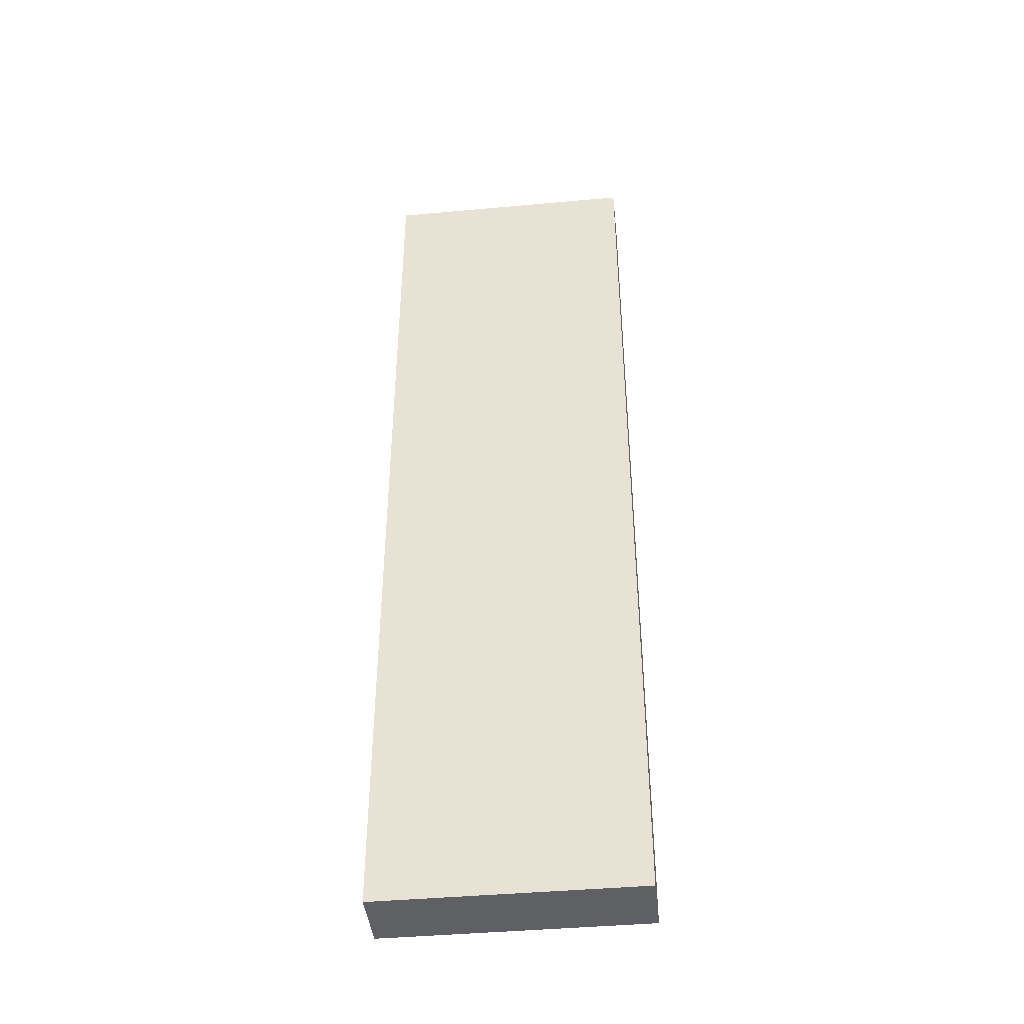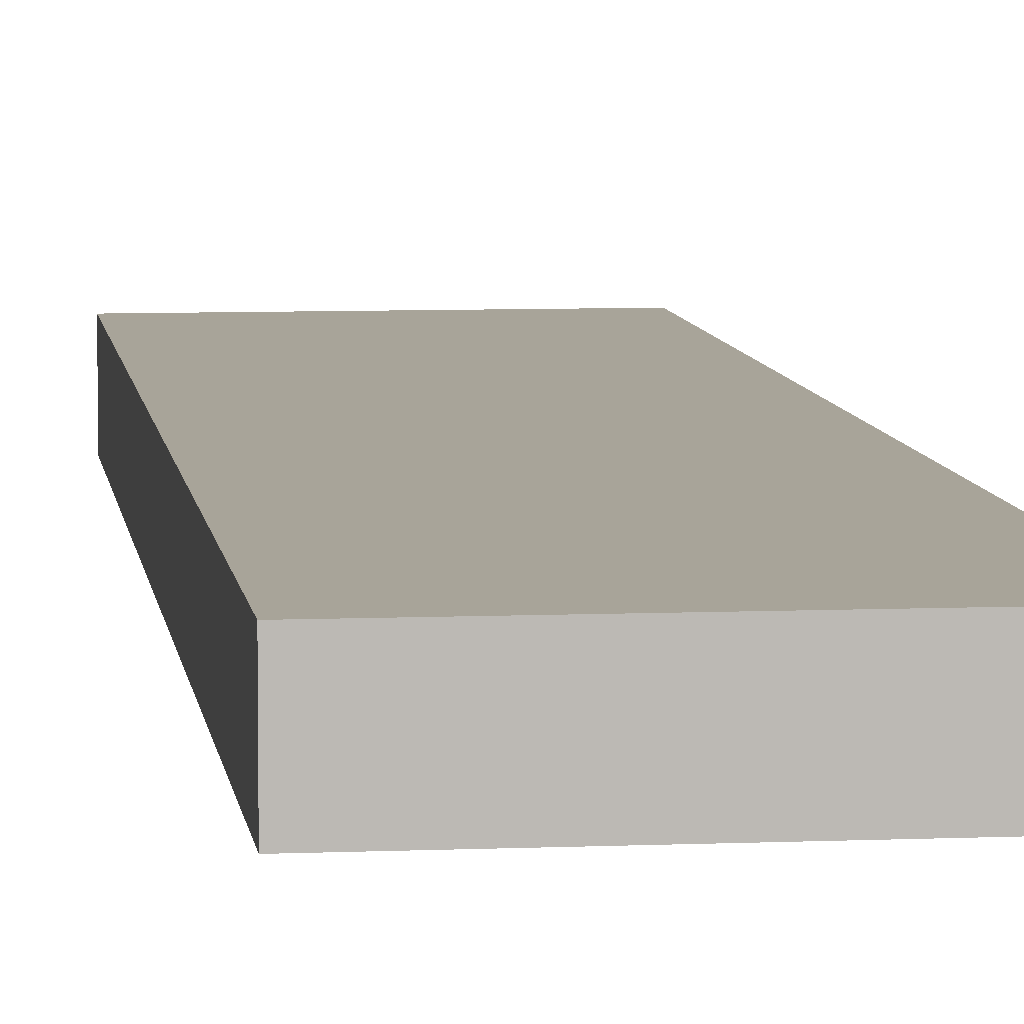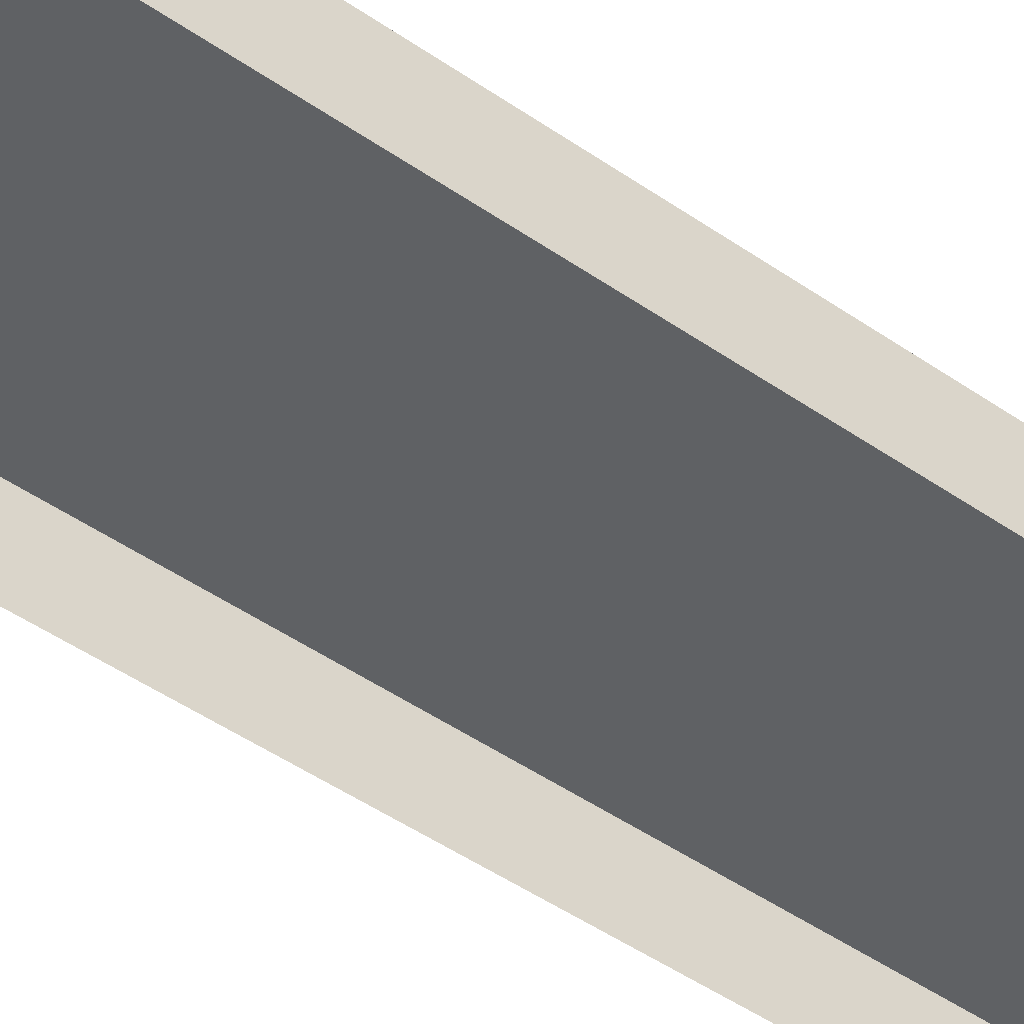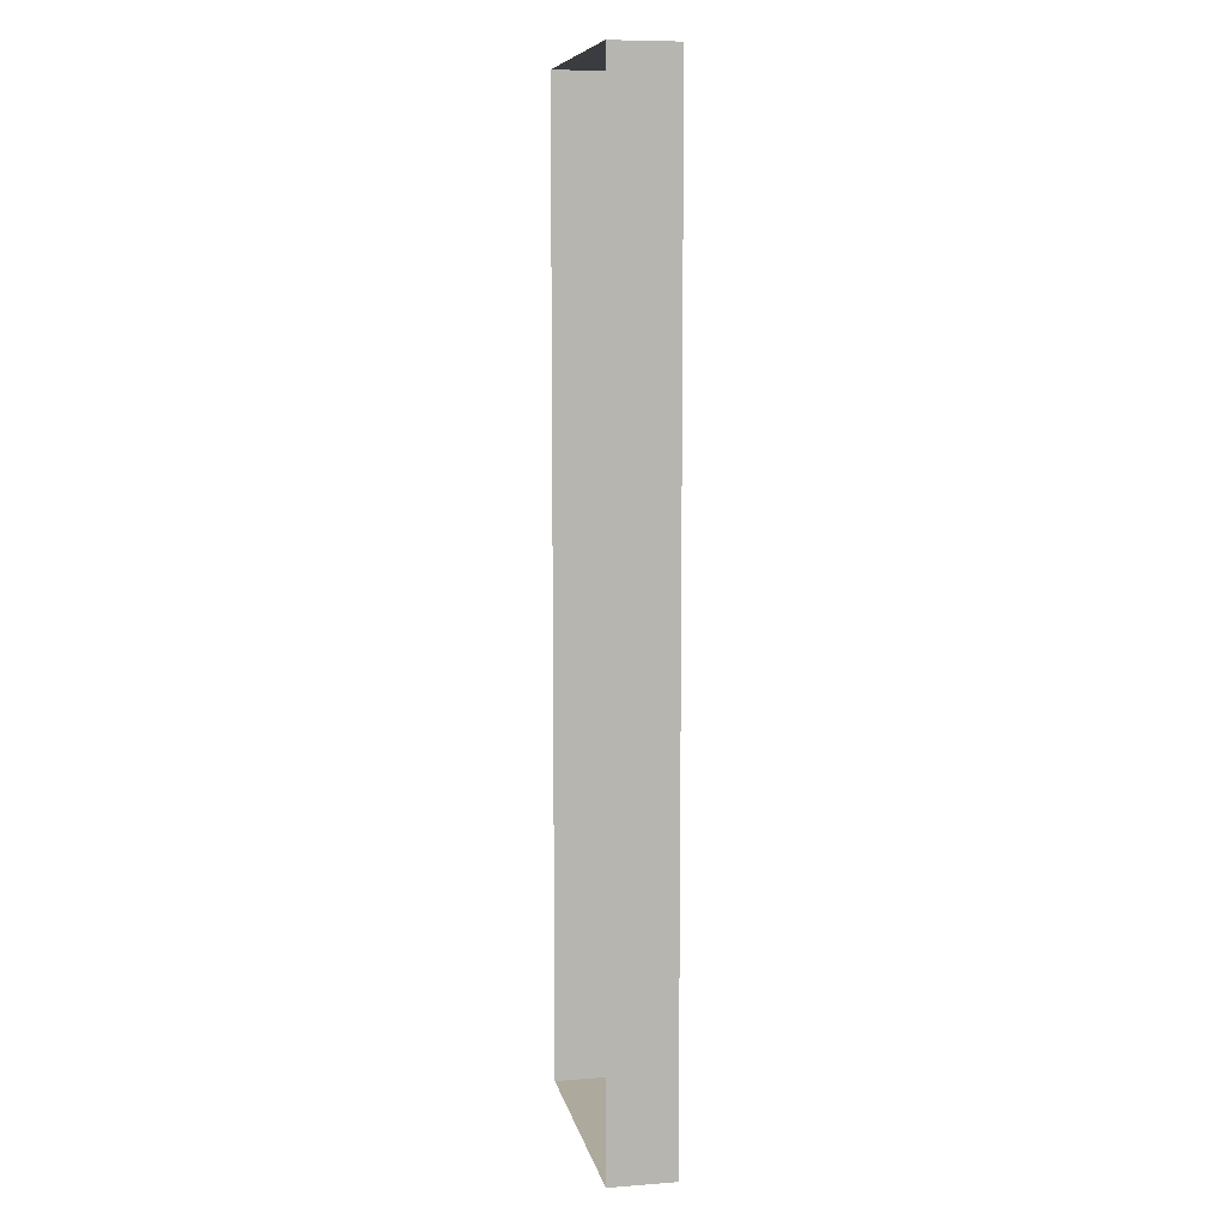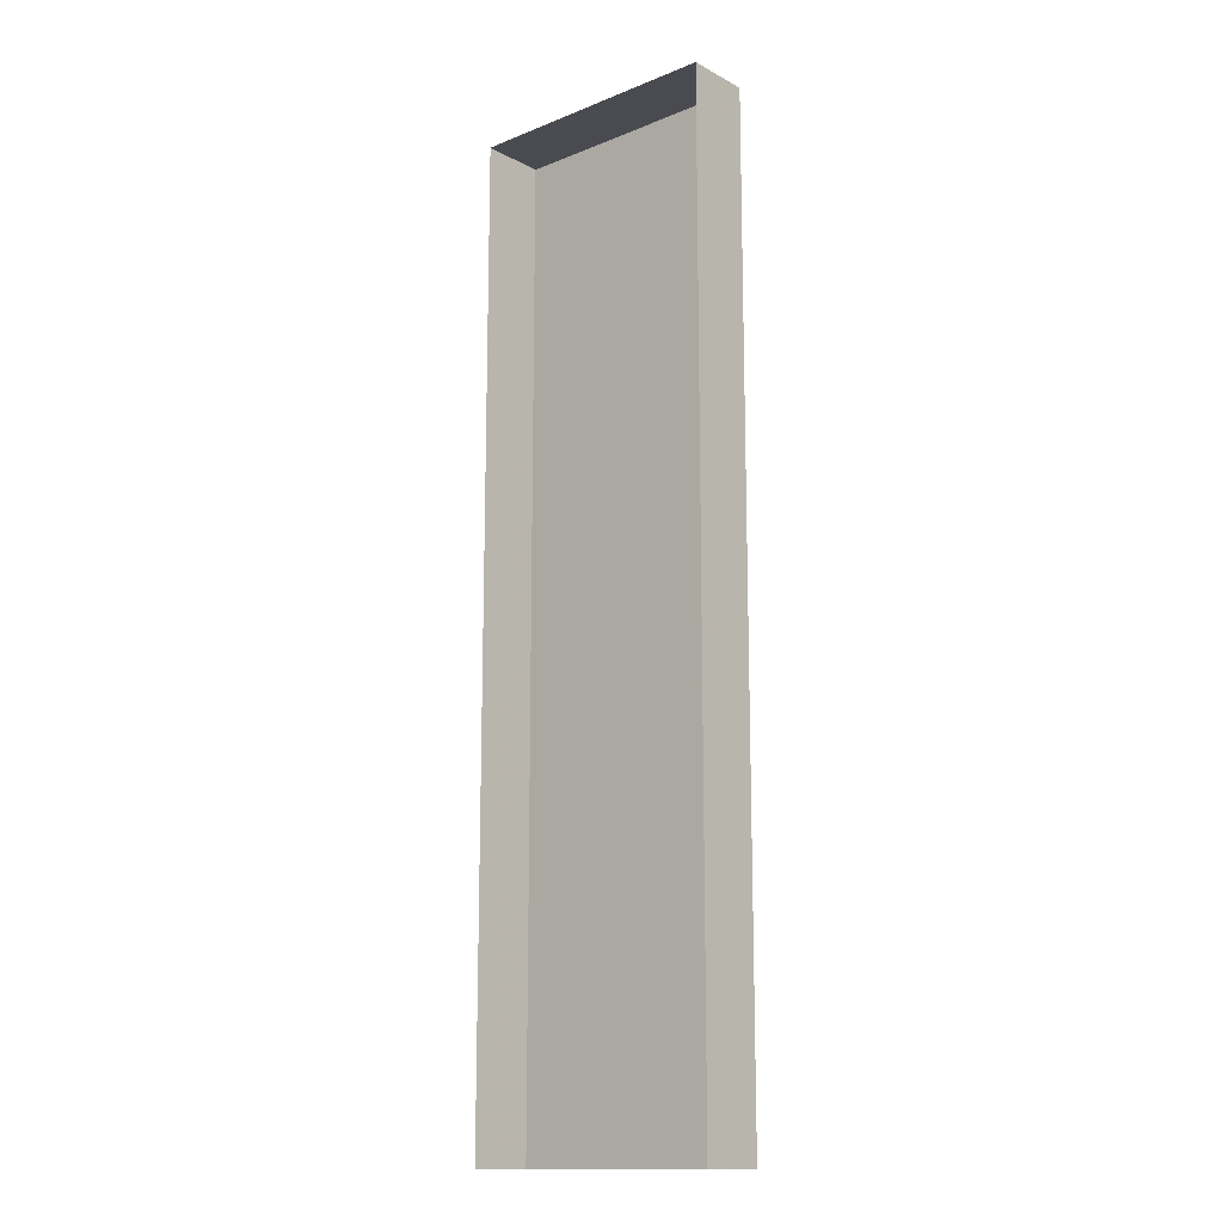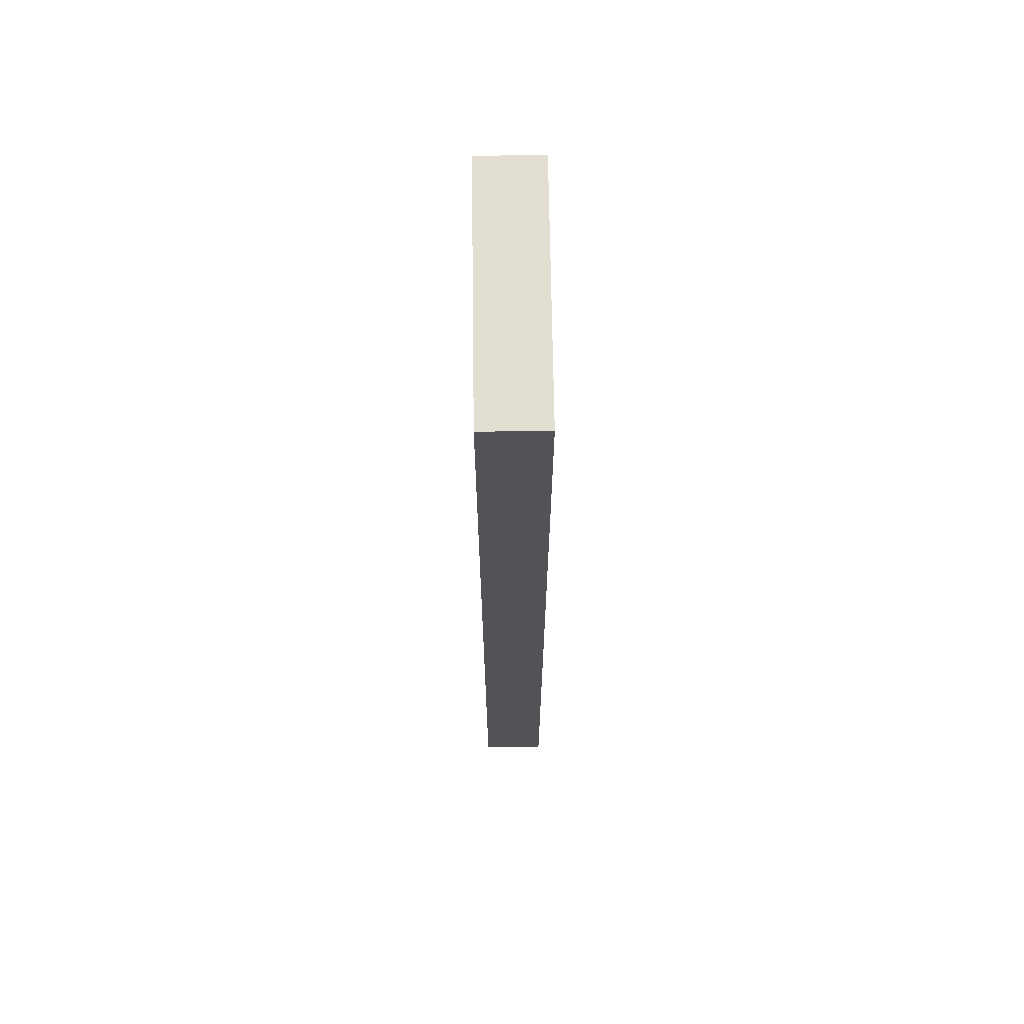
<metadata>
{"format":"obj","ext":"obj","renderer":"f3d","projection":"perspective","resolution":1024,"background":"white","views":[{"elev":-42.6,"azim":-173.8,"up":"+Z"},{"elev":7.1,"azim":173.0,"up":"+Y"},{"elev":-46.0,"azim":51.2,"up":"+Y"},{"elev":8.8,"azim":78.6,"up":"+Z"},{"elev":-14.4,"azim":41.1,"up":"+Z"},{"elev":67.7,"azim":-90.8,"up":"+Z"}]}
</metadata>
<code>
v -0.09375 0 -0.5
v -0.09375 0.0625 -0.5
v -0.09375 0.0625 0.4375
v -0.09375 0 0.4375
v 0.1562 0.0625 0.4375
v 0.1562 0 0.4375
v 0.1562 0.0625 -0.5
v 0.1562 0 -0.5
v -0.75 0.0625 0.5
v -0.75 0.0625 -0.5
v 0.5625 0.0625 0.5
v -0.09375 0 -0.5
f 1 2 3
f 1 3 4
f 4 3 5
f 4 5 6
f 6 5 7
f 6 7 8
f 8 7 2
f 8 2 1
f 2 7 5
f 2 5 3

</code>
